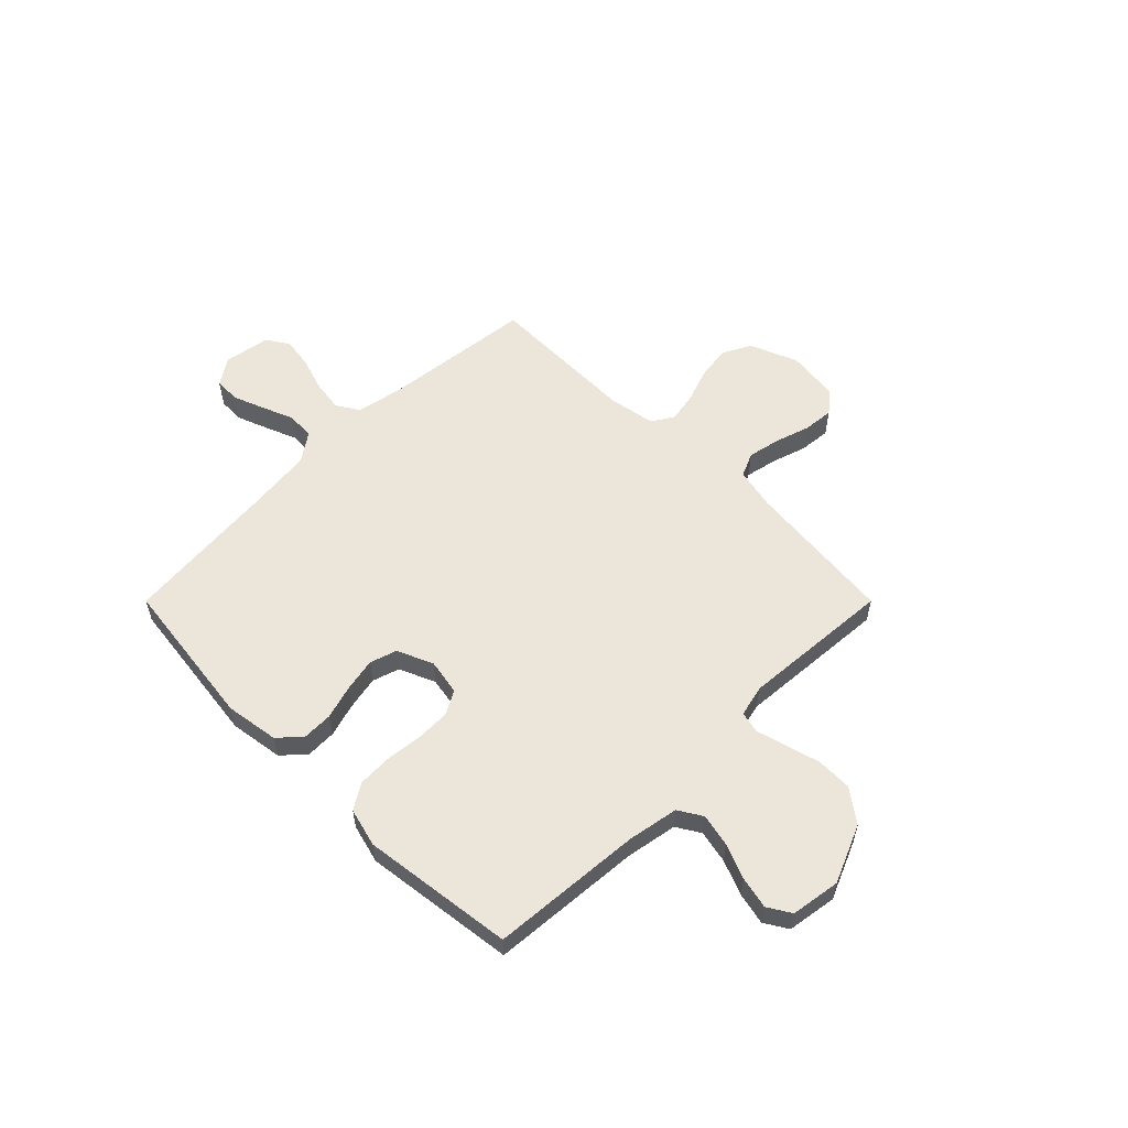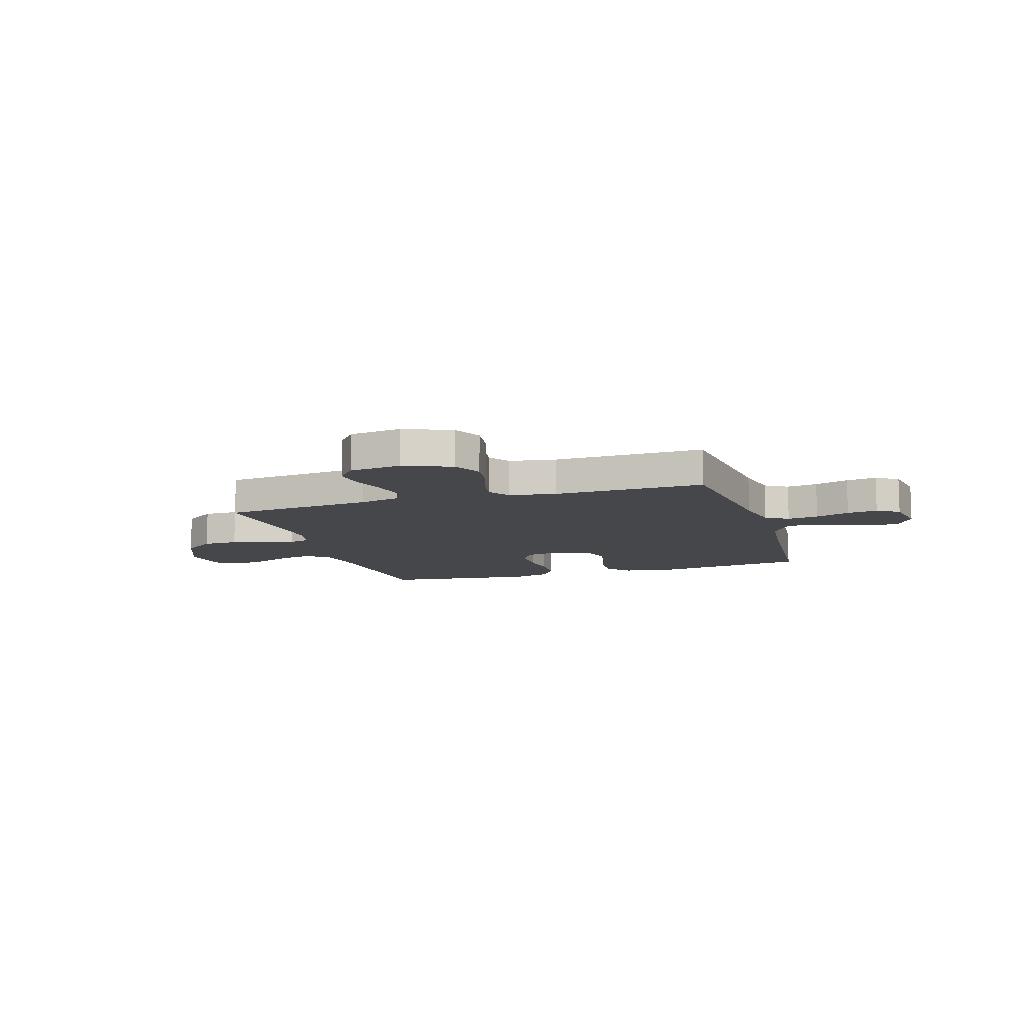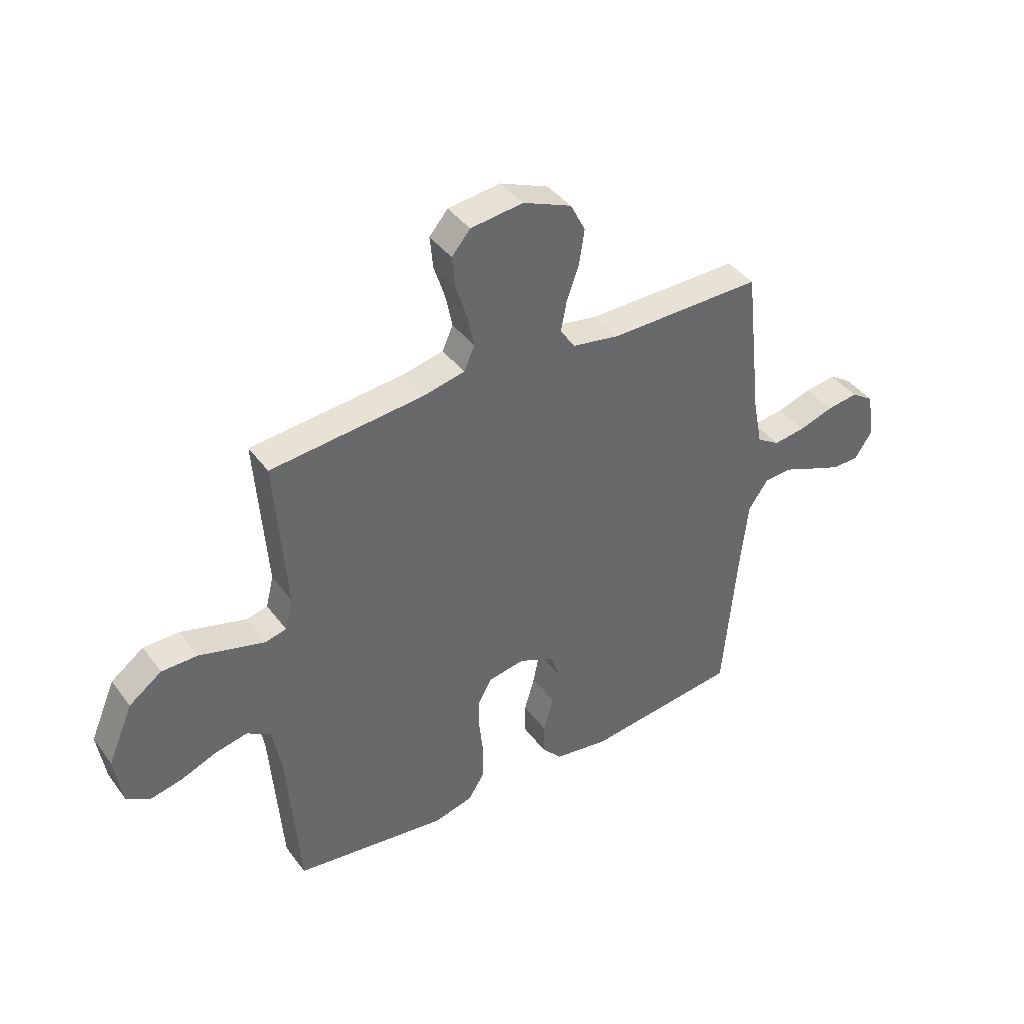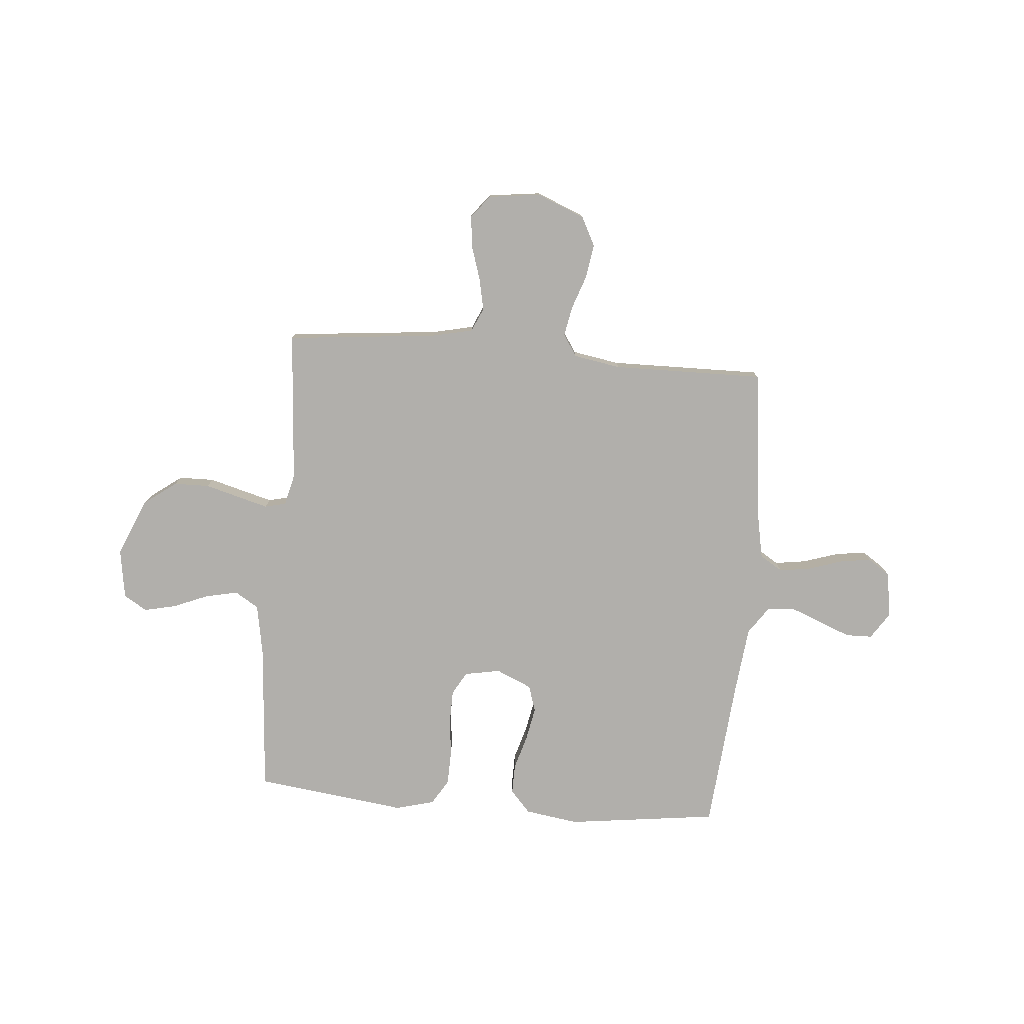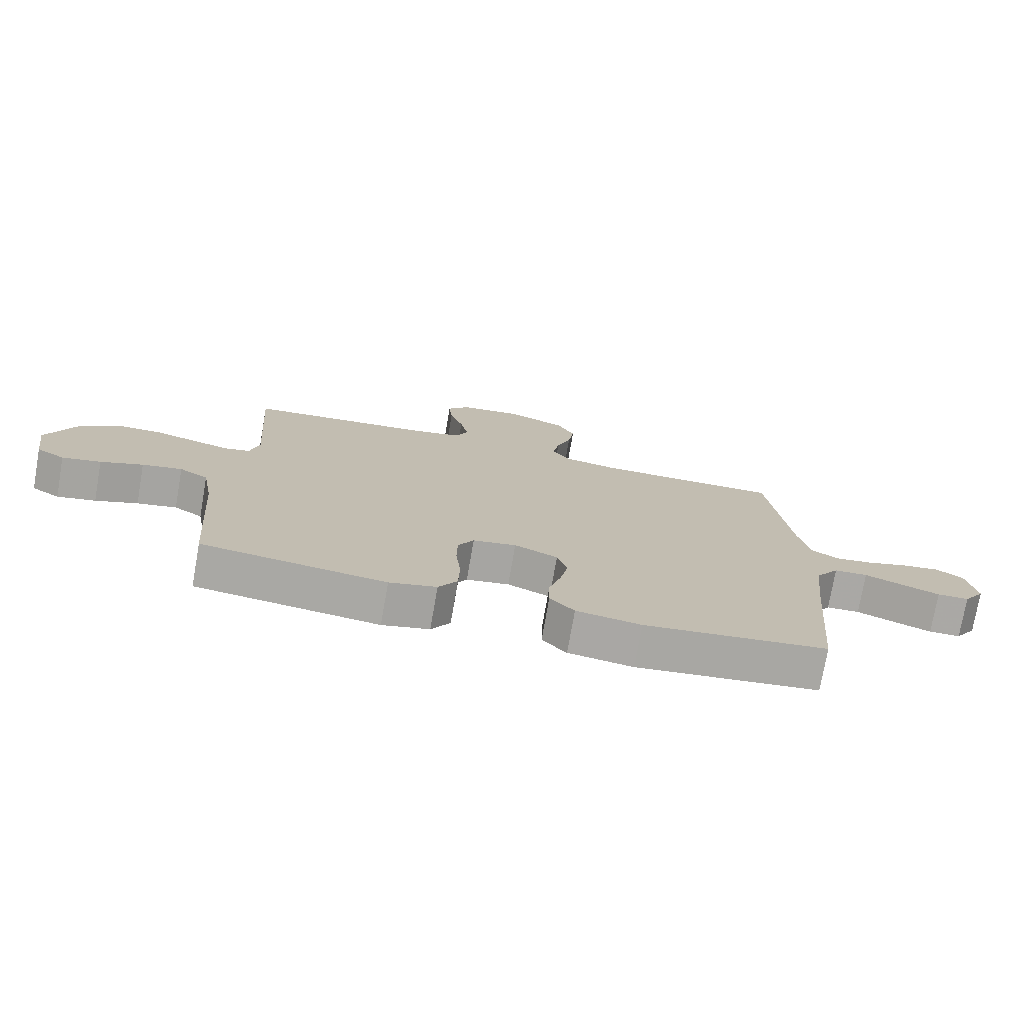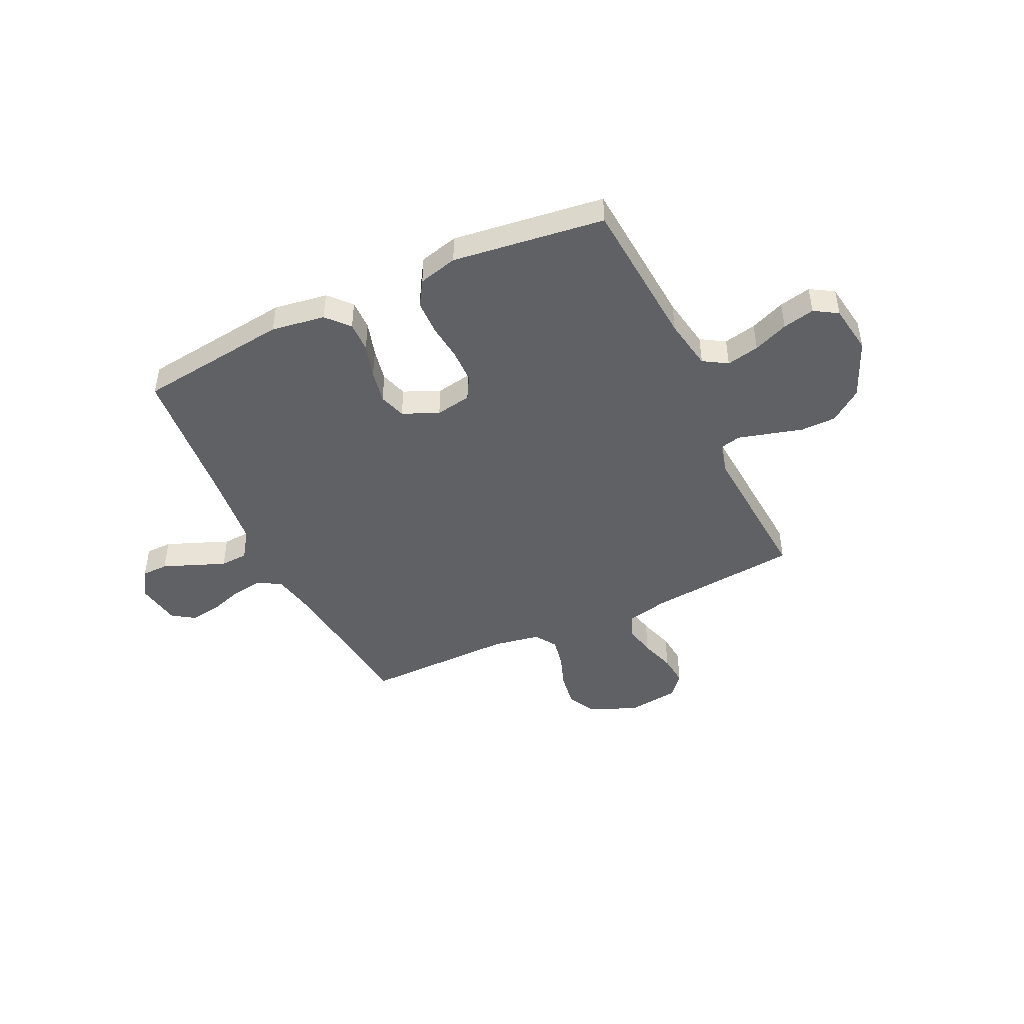
<metadata>
{"format":"obj","ext":"obj","renderer":"f3d","projection":"perspective","resolution":1024,"background":"white","views":[{"elev":56.9,"azim":-135.0,"up":"+Y"},{"elev":-10.5,"azim":17.5,"up":"+Y"},{"elev":40.5,"azim":-32.9,"up":"+Z"},{"elev":-78.2,"azim":-4.8,"up":"+Y"},{"elev":-75.3,"azim":-9.9,"up":"+Z"},{"elev":-45.7,"azim":-154.8,"up":"+Y"}]}
</metadata>
<code>
v -0.5 0.07 0.5
v -0.2 0.07 0.53
v -0.119 0.07 0.548
v -0.098 0.07 0.595
v -0.111 0.07 0.658
v -0.133 0.07 0.727
v -0.139 0.07 0.789
v -0.103 0.07 0.832
v 0 0.07 0.845
v 0.095 0.07 0.806
v 0.124 0.07 0.749
v 0.114 0.07 0.682
v 0.09 0.07 0.614
v 0.079 0.07 0.555
v 0.107 0.07 0.512
v 0.2 0.07 0.496
v 0.5 0.07 0.5
v 0.534 0.07 0.2
v 0.552 0.07 0.108
v 0.597 0.07 0.08
v 0.659 0.07 0.089
v 0.727 0.07 0.111
v 0.788 0.07 0.12
v 0.832 0.07 0.091
v 0.847 0.07 0
v 0.812 0.07 -0.053
v 0.76 0.07 -0.054
v 0.698 0.07 -0.03
v 0.636 0.07 -0.005
v 0.581 0.07 -0.008
v 0.542 0.07 -0.064
v 0.527 0.07 -0.2
v 0.5 0.07 -0.5
v 0.2 0.07 -0.538
v 0.094 0.07 -0.522
v 0.054 0.07 -0.478
v 0.055 0.07 -0.418
v 0.075 0.07 -0.35
v 0.088 0.07 -0.284
v 0.071 0.07 -0.231
v 0 0.07 -0.2
v -0.071 0.07 -0.213
v -0.097 0.07 -0.259
v -0.098 0.07 -0.326
v -0.09 0.07 -0.399
v -0.092 0.07 -0.468
v -0.123 0.07 -0.518
v -0.2 0.07 -0.538
v -0.5 0.07 -0.5
v -0.523 0.07 -0.2
v -0.541 0.07 -0.099
v -0.588 0.07 -0.07
v -0.653 0.07 -0.084
v -0.722 0.07 -0.112
v -0.785 0.07 -0.126
v -0.831 0.07 -0.098
v -0.846 0.07 0
v -0.797 0.07 0.115
v -0.733 0.07 0.162
v -0.663 0.07 0.163
v -0.594 0.07 0.144
v -0.535 0.07 0.128
v -0.493 0.07 0.138
v -0.478 0.07 0.2
v -0.5 0 0.5
v -0.2 0 0.53
v -0.119 0 0.548
v -0.098 0 0.595
v -0.111 0 0.658
v -0.133 0 0.727
v -0.139 0 0.789
v -0.103 0 0.832
v 0 0 0.845
v 0.095 0 0.806
v 0.124 0 0.749
v 0.114 0 0.682
v 0.09 0 0.614
v 0.079 0 0.555
v 0.107 0 0.512
v 0.2 0 0.496
v 0.5 0 0.5
v 0.534 0 0.2
v 0.552 0 0.108
v 0.597 0 0.08
v 0.659 0 0.089
v 0.727 0 0.111
v 0.788 0 0.12
v 0.832 0 0.091
v 0.847 0 0
v 0.812 0 -0.053
v 0.76 0 -0.054
v 0.698 0 -0.03
v 0.636 0 -0.005
v 0.581 0 -0.008
v 0.542 0 -0.064
v 0.527 0 -0.2
v 0.5 0 -0.5
v 0.2 0 -0.538
v 0.094 0 -0.522
v 0.054 0 -0.478
v 0.055 0 -0.418
v 0.075 0 -0.35
v 0.088 0 -0.284
v 0.071 0 -0.231
v 0 0 -0.2
v -0.071 0 -0.213
v -0.097 0 -0.259
v -0.098 0 -0.326
v -0.09 0 -0.399
v -0.092 0 -0.468
v -0.123 0 -0.518
v -0.2 0 -0.538
v -0.5 0 -0.5
v -0.523 0 -0.2
v -0.541 0 -0.099
v -0.588 0 -0.07
v -0.653 0 -0.084
v -0.722 0 -0.112
v -0.785 0 -0.126
v -0.831 0 -0.098
v -0.846 0 0
v -0.797 0 0.115
v -0.733 0 0.162
v -0.663 0 0.163
v -0.594 0 0.144
v -0.535 0 0.128
v -0.493 0 0.138
v -0.478 0 0.2
f 59 60 61
f 58 59 61
f 57 58 61
f 56 57 61
f 55 56 61
f 54 55 61
f 53 54 61
f 52 53 61 62
f 51 52 62 63
f 48 49 50
f 47 48 50
f 46 47 50
f 45 46 50
f 44 45 50
f 51 63 64
f 50 51 64
f 44 50 64
f 43 44 64
f 36 37 38
f 35 36 38
f 34 35 38
f 33 34 38
f 32 33 38
f 31 32 38 39
f 30 31 39 40
f 27 28 29
f 26 27 29
f 25 26 29
f 24 25 29
f 23 24 29
f 22 23 29
f 21 22 29
f 20 21 29 30
f 30 40 41
f 20 30 41
f 19 20 41
f 16 17 18
f 19 41 42
f 18 19 42
f 16 18 42
f 15 16 42
f 11 12 13
f 10 11 13
f 9 10 13
f 8 9 13
f 7 8 13
f 6 7 13
f 5 6 13
f 4 5 13 14
f 64 1 2
f 43 64 2
f 42 43 2
f 15 42 2
f 14 15 2
f 14 2 3
f 3 4 14
f 125 124 123
f 125 123 122
f 125 122 121
f 125 121 120
f 125 120 119
f 125 119 118
f 125 118 117
f 126 125 117 116
f 127 126 116 115
f 114 113 112
f 114 112 111
f 114 111 110
f 114 110 109
f 114 109 108
f 128 127 115
f 128 115 114
f 128 114 108
f 128 108 107
f 102 101 100
f 102 100 99
f 102 99 98
f 102 98 97
f 102 97 96
f 103 102 96 95
f 104 103 95 94
f 93 92 91
f 93 91 90
f 93 90 89
f 93 89 88
f 93 88 87
f 93 87 86
f 93 86 85
f 94 93 85 84
f 105 104 94
f 105 94 84
f 105 84 83
f 82 81 80
f 106 105 83
f 106 83 82
f 106 82 80
f 106 80 79
f 77 76 75
f 77 75 74
f 77 74 73
f 77 73 72
f 77 72 71
f 77 71 70
f 77 70 69
f 78 77 69 68
f 66 65 128
f 66 128 107
f 66 107 106
f 66 106 79
f 66 79 78
f 67 66 78
f 78 68 67
f 1 65 66 2
f 2 66 67 3
f 3 67 68 4
f 4 68 69 5
f 5 69 70 6
f 6 70 71 7
f 7 71 72 8
f 8 72 73 9
f 9 73 74 10
f 10 74 75 11
f 11 75 76 12
f 12 76 77 13
f 13 77 78 14
f 14 78 79 15
f 15 79 80 16
f 16 80 81 17
f 17 81 82 18
f 18 82 83 19
f 19 83 84 20
f 20 84 85 21
f 21 85 86 22
f 22 86 87 23
f 23 87 88 24
f 24 88 89 25
f 25 89 90 26
f 26 90 91 27
f 27 91 92 28
f 28 92 93 29
f 29 93 94 30
f 30 94 95 31
f 31 95 96 32
f 32 96 97 33
f 33 97 98 34
f 34 98 99 35
f 35 99 100 36
f 36 100 101 37
f 37 101 102 38
f 38 102 103 39
f 39 103 104 40
f 40 104 105 41
f 41 105 106 42
f 42 106 107 43
f 43 107 108 44
f 44 108 109 45
f 45 109 110 46
f 46 110 111 47
f 47 111 112 48
f 48 112 113 49
f 49 113 114 50
f 50 114 115 51
f 51 115 116 52
f 52 116 117 53
f 53 117 118 54
f 54 118 119 55
f 55 119 120 56
f 56 120 121 57
f 57 121 122 58
f 58 122 123 59
f 59 123 124 60
f 60 124 125 61
f 61 125 126 62
f 62 126 127 63
f 63 127 128 64
f 64 128 65 1

</code>
